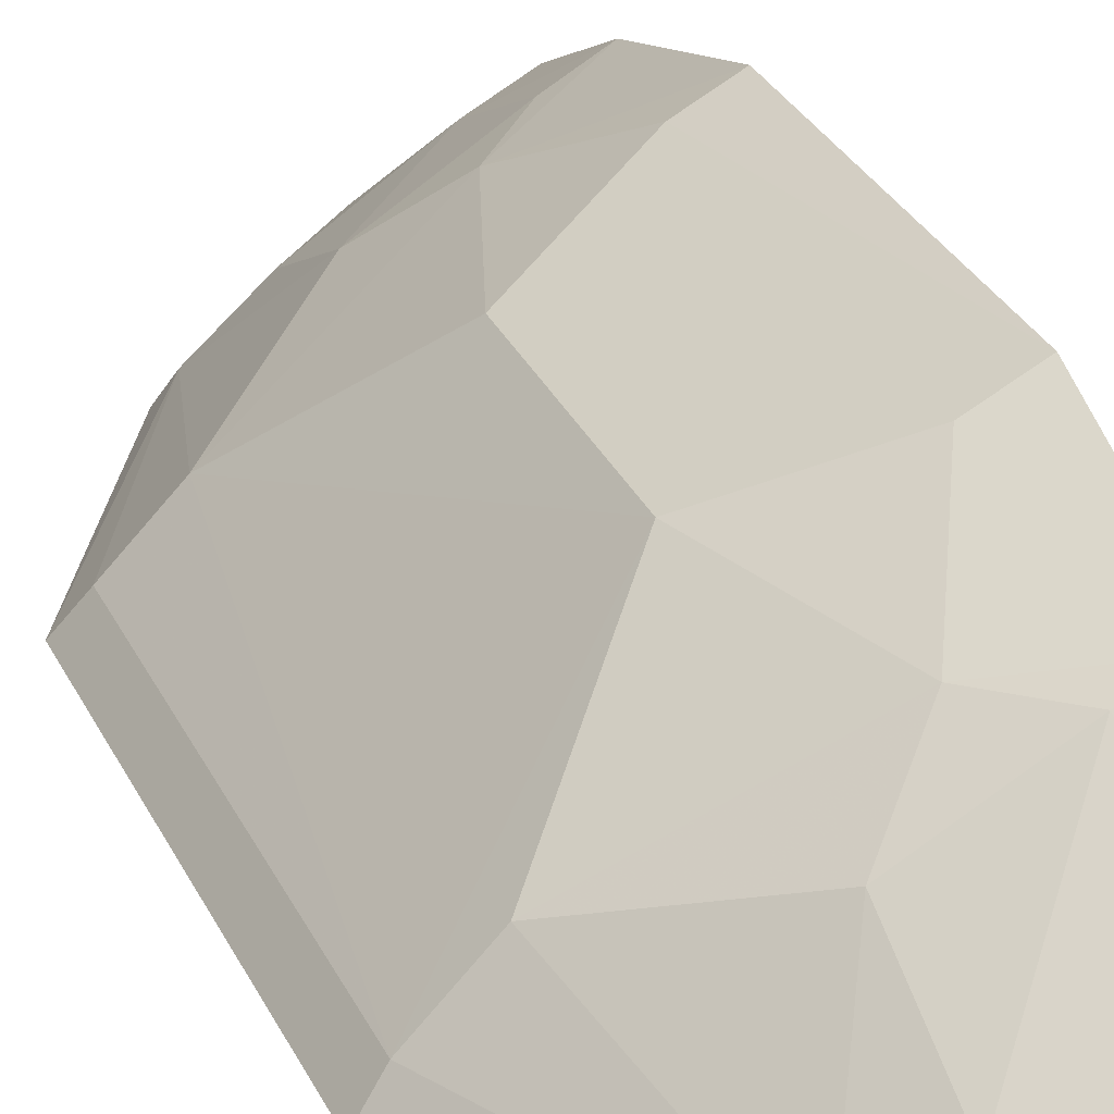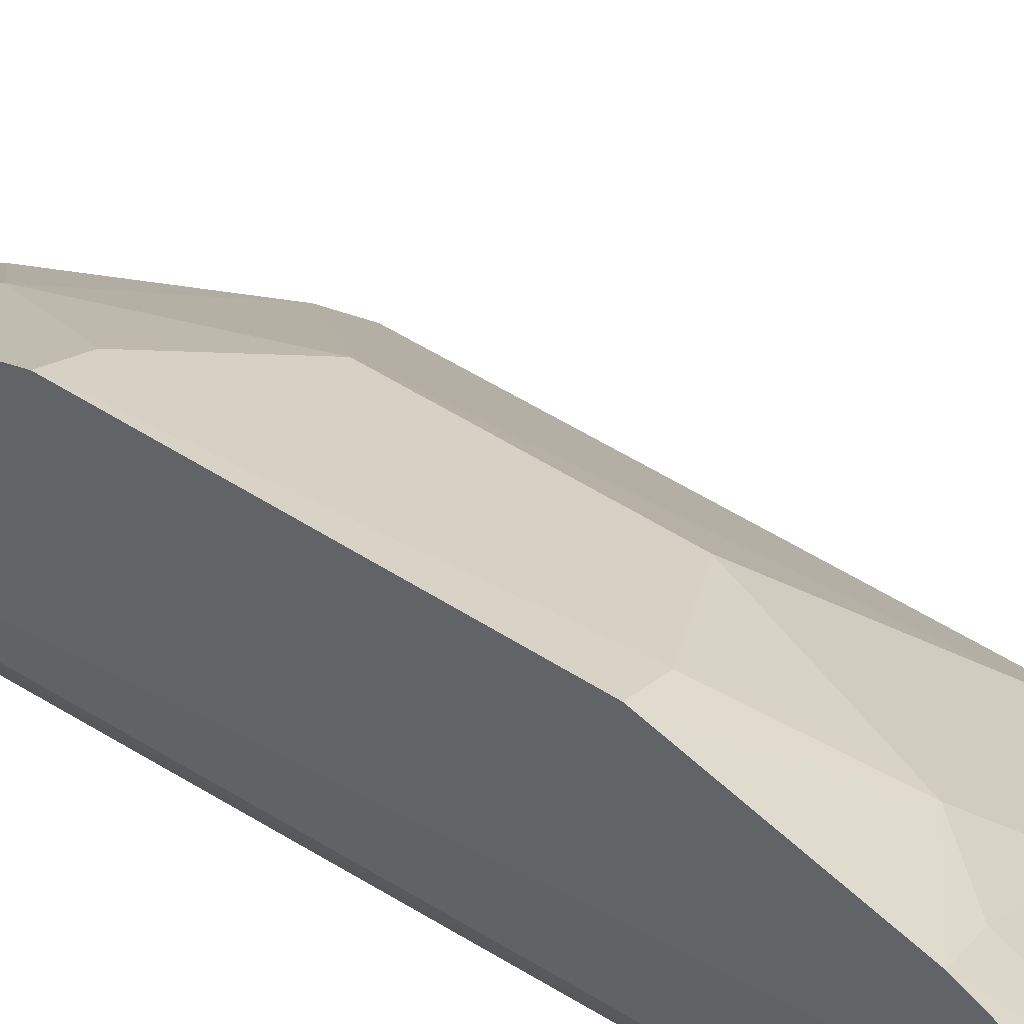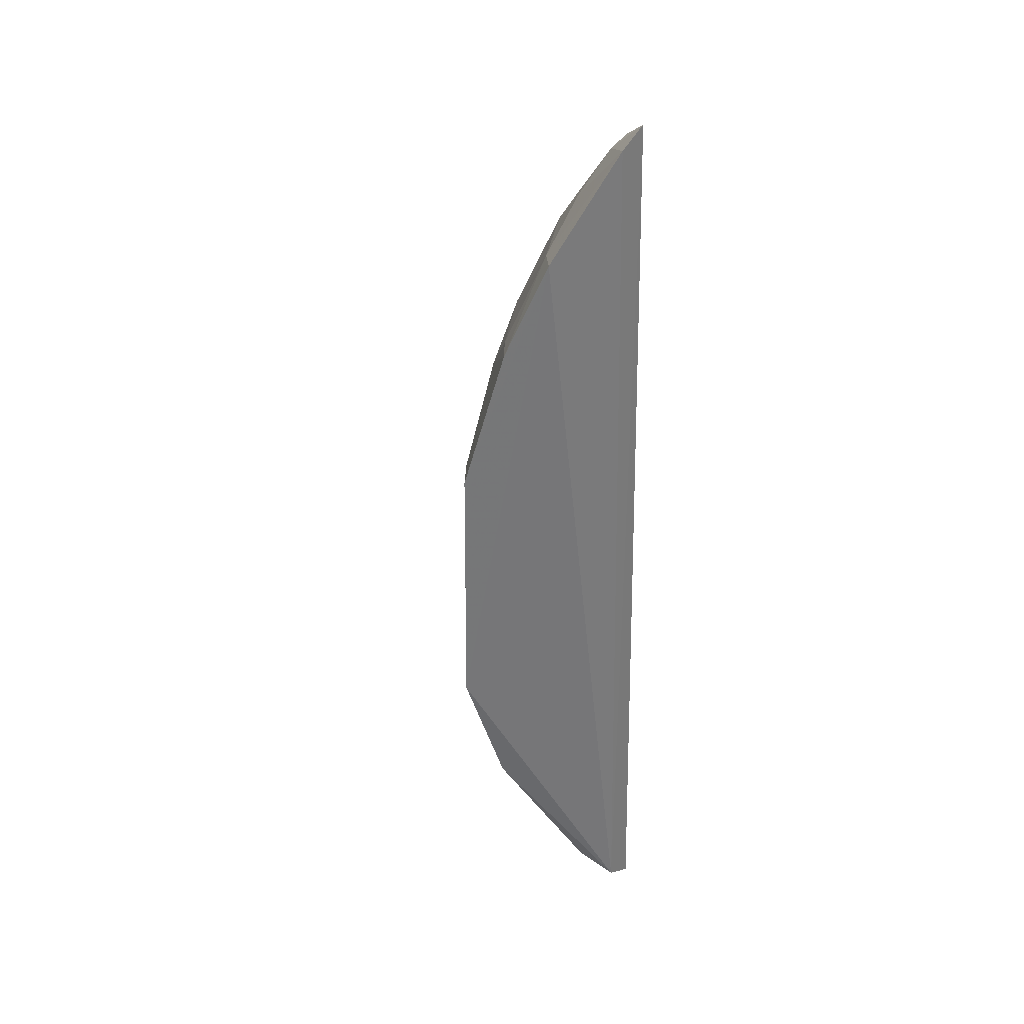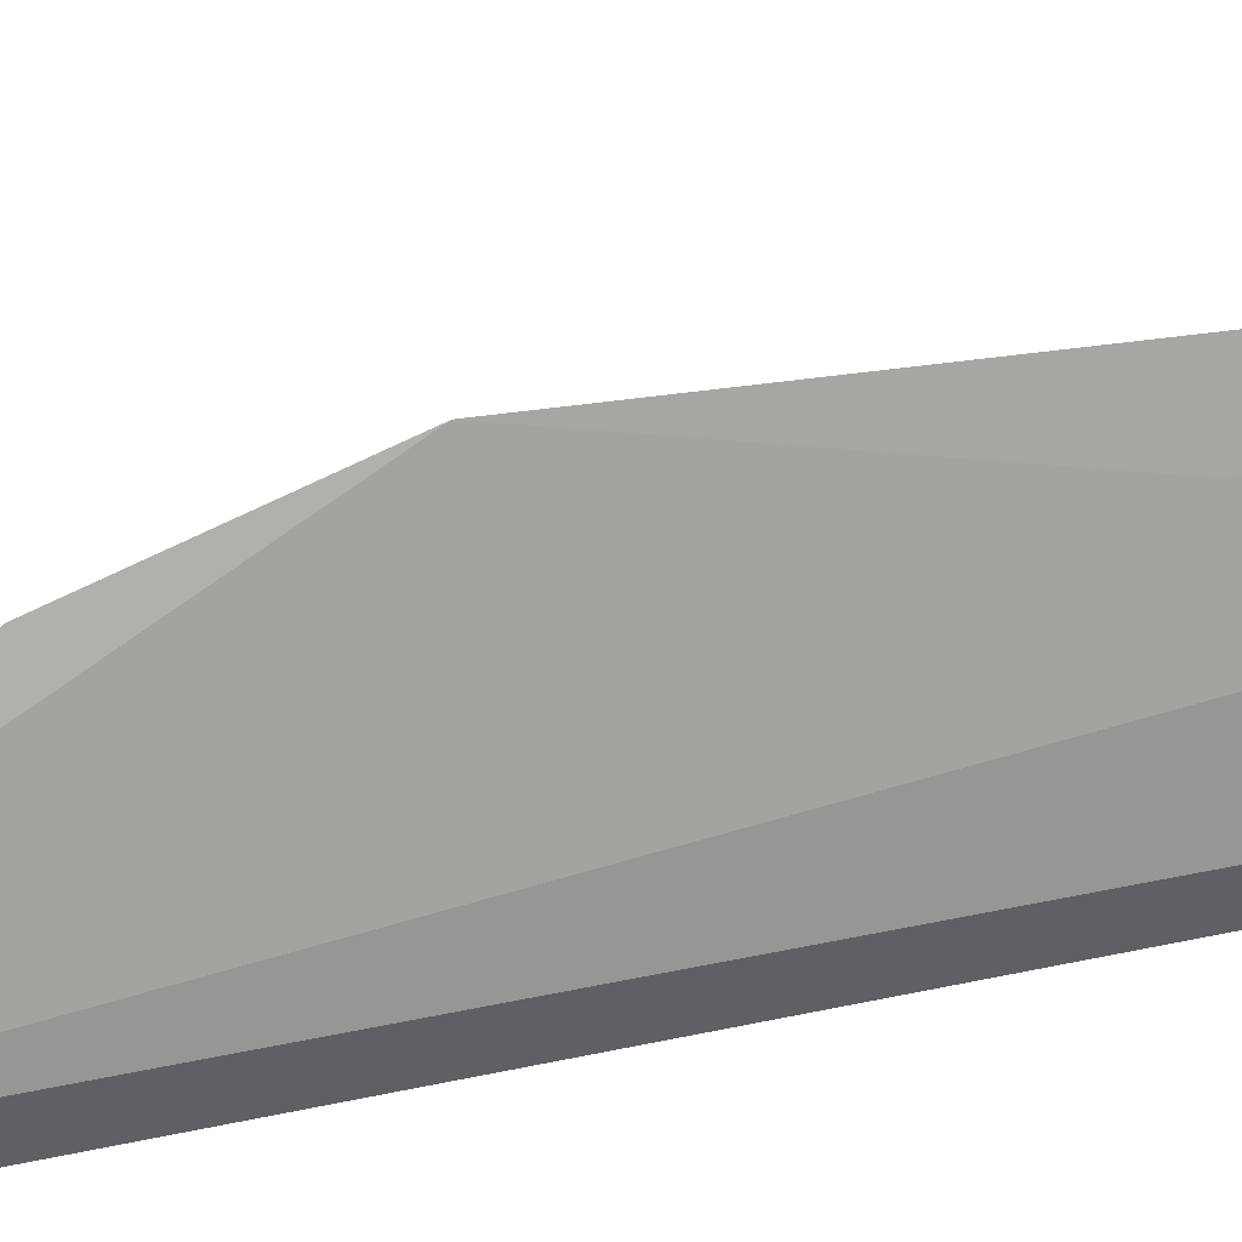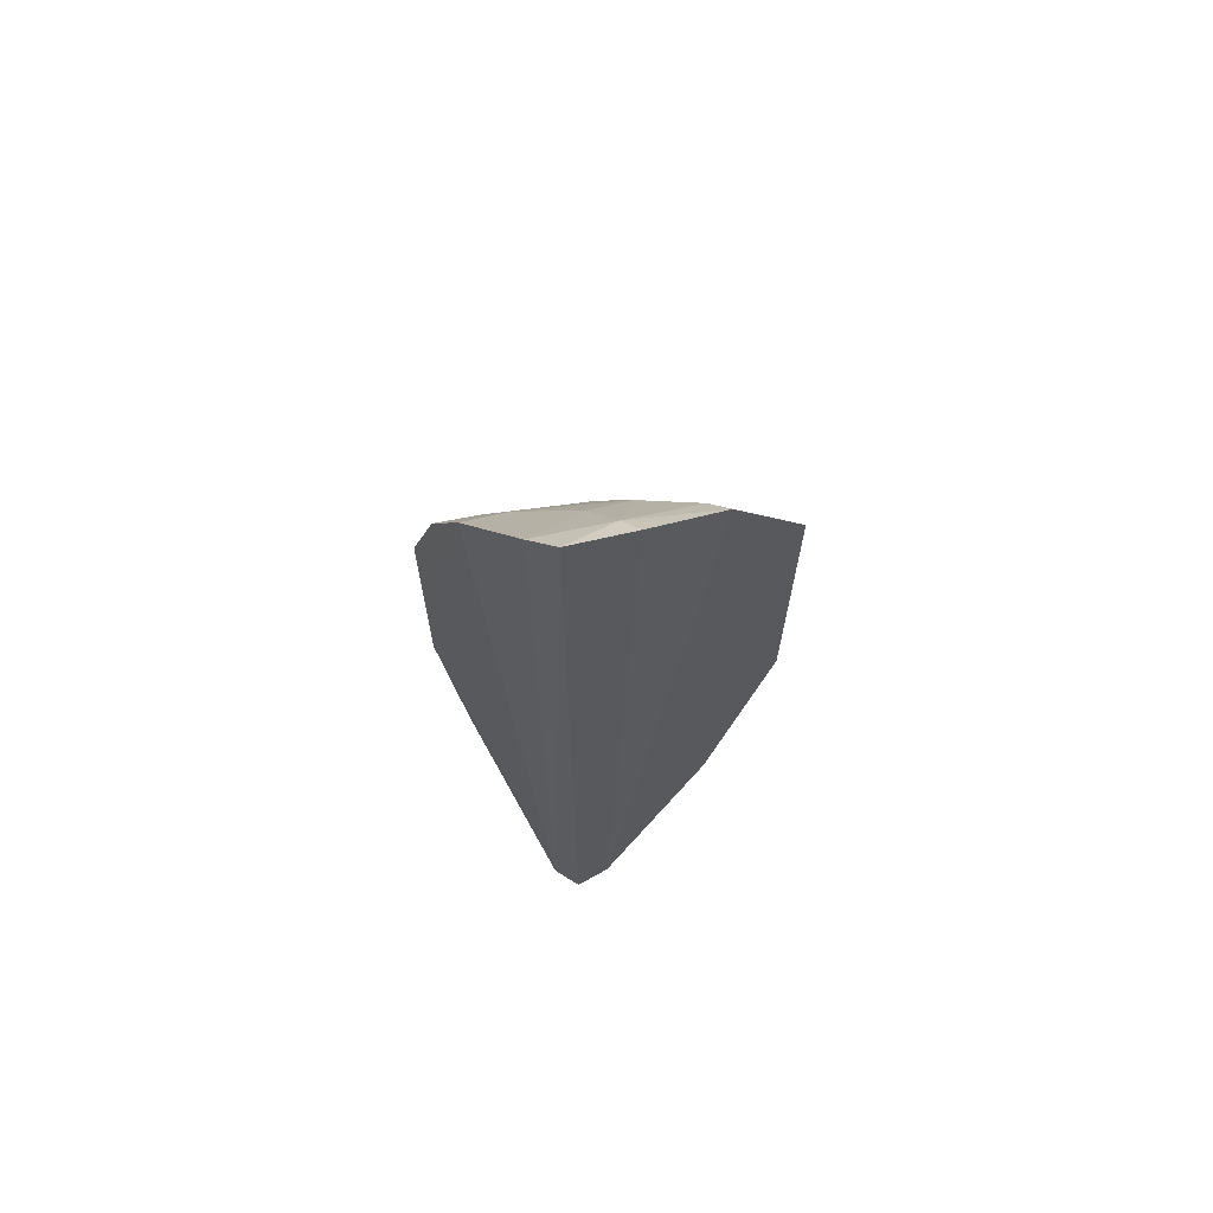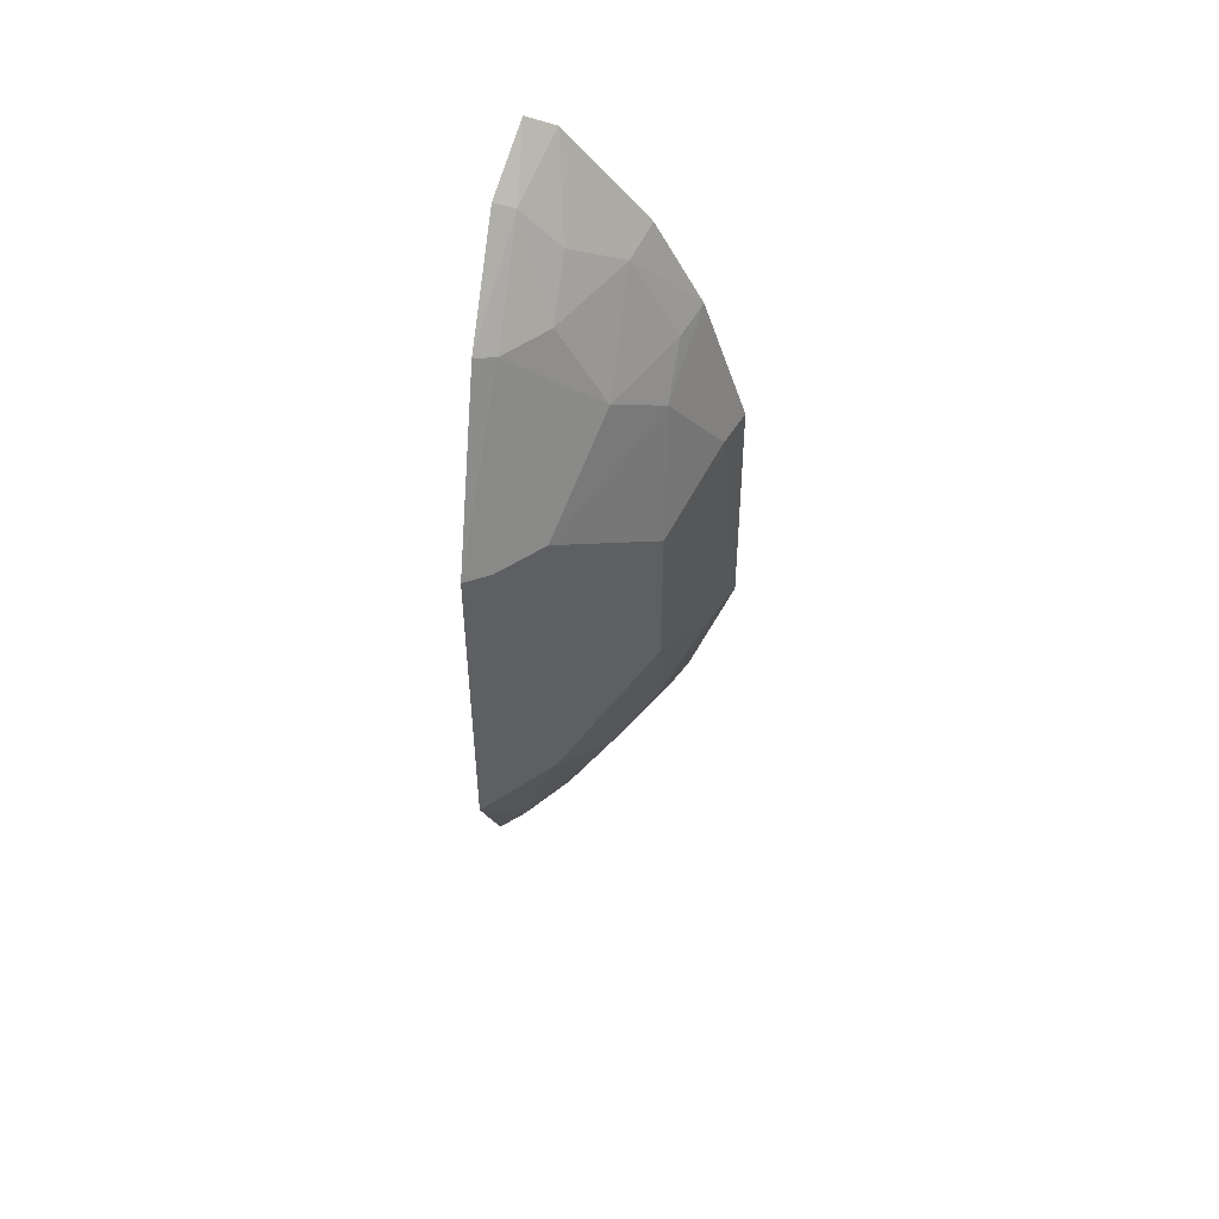
<metadata>
{"format":"obj","ext":"obj","renderer":"f3d","projection":"perspective","resolution":1024,"background":"white","views":[{"elev":28.1,"azim":159.4,"up":"+Y"},{"elev":46.3,"azim":-52.9,"up":"+Y"},{"elev":34.4,"azim":-113.3,"up":"+Z"},{"elev":16.7,"azim":-115.8,"up":"+Y"},{"elev":69.5,"azim":-39.4,"up":"+Z"},{"elev":52.8,"azim":97.9,"up":"+Z"}]}
</metadata>
<code>
v 0.01615 0.03597 0.0689
v 0.02691 0.03503 0.05609
v 0.01527 0.0445 0.0426
v 0.01567 0.03531 0.02652
v 0.01894 0.03529 0.06732
v 0.02695 0.03497 0.04056
v 0.01529 0.04051 0.0638
v 0.01716 0.03491 0.02715
v 0.02065 0.04178 0.04466
v 0.01514 0.03646 0.0272
v 0.01851 0.03772 0.06511
v 0.02305 0.03486 0.03283
v 0.02614 0.03606 0.0558
v 0.01535 0.04439 0.05407
v 0.01562 0.03714 0.06815
v 0.0168 0.03589 0.02775
v 0.0228 0.03509 0.0636
v 0.02049 0.03973 0.03715
v 0.02619 0.03599 0.04079
v 0.01685 0.04369 0.05394
v 0.017 0.03985 0.0634
v 0.01869 0.03613 0.06692
v 0.02235 0.03592 0.06329
v 0.01865 0.04166 0.03888
v 0.02041 0.03772 0.03328
v 0.02445 0.03785 0.05574
v 0.02435 0.0379 0.04078
v 0.02252 0.036 0.03347
v 0.01533 0.04251 0.05998
v 0.02055 0.03761 0.06319
v 0.01689 0.04368 0.04257
v 0.01537 0.04263 0.03674
v 0.01528 0.03822 0.02928
v 0.02063 0.04178 0.05201
v 0.01867 0.04159 0.05772
v 0.02057 0.03963 0.05948
v 0.01697 0.04189 0.03699
v 0.01662 0.03766 0.02959
v 0.01692 0.04179 0.0597
f 8 5 1
f 8 1 4
f 10 7 3
f 10 4 1
f 12 6 2
f 14 3 7
f 15 10 1
f 15 7 10
f 16 8 4
f 16 4 10
f 16 12 8
f 17 12 2
f 17 5 8
f 17 8 12
f 19 13 2
f 19 2 6
f 20 3 14
f 21 15 11
f 21 7 15
f 22 15 1
f 22 1 5
f 22 11 15
f 22 5 17
f 23 17 2
f 23 2 13
f 23 22 17
f 26 19 9
f 26 13 19
f 26 23 13
f 27 9 19
f 27 24 9
f 27 18 24
f 28 19 6
f 28 6 12
f 28 27 19
f 28 25 18
f 28 18 27
f 28 12 16
f 28 16 25
f 29 14 7
f 29 7 21
f 30 21 11
f 30 11 22
f 30 22 23
f 31 24 3
f 31 3 9
f 31 9 24
f 32 10 3
f 32 3 24
f 33 10 32
f 34 26 9
f 34 9 3
f 34 3 20
f 35 20 14
f 35 14 29
f 35 34 20
f 35 26 34
f 36 30 23
f 36 23 26
f 36 26 35
f 36 21 30
f 37 32 24
f 37 24 18
f 37 18 25
f 37 33 32
f 38 25 16
f 38 16 10
f 38 10 33
f 38 37 25
f 38 33 37
f 39 36 35
f 39 35 29
f 39 29 21
f 39 21 36

</code>
